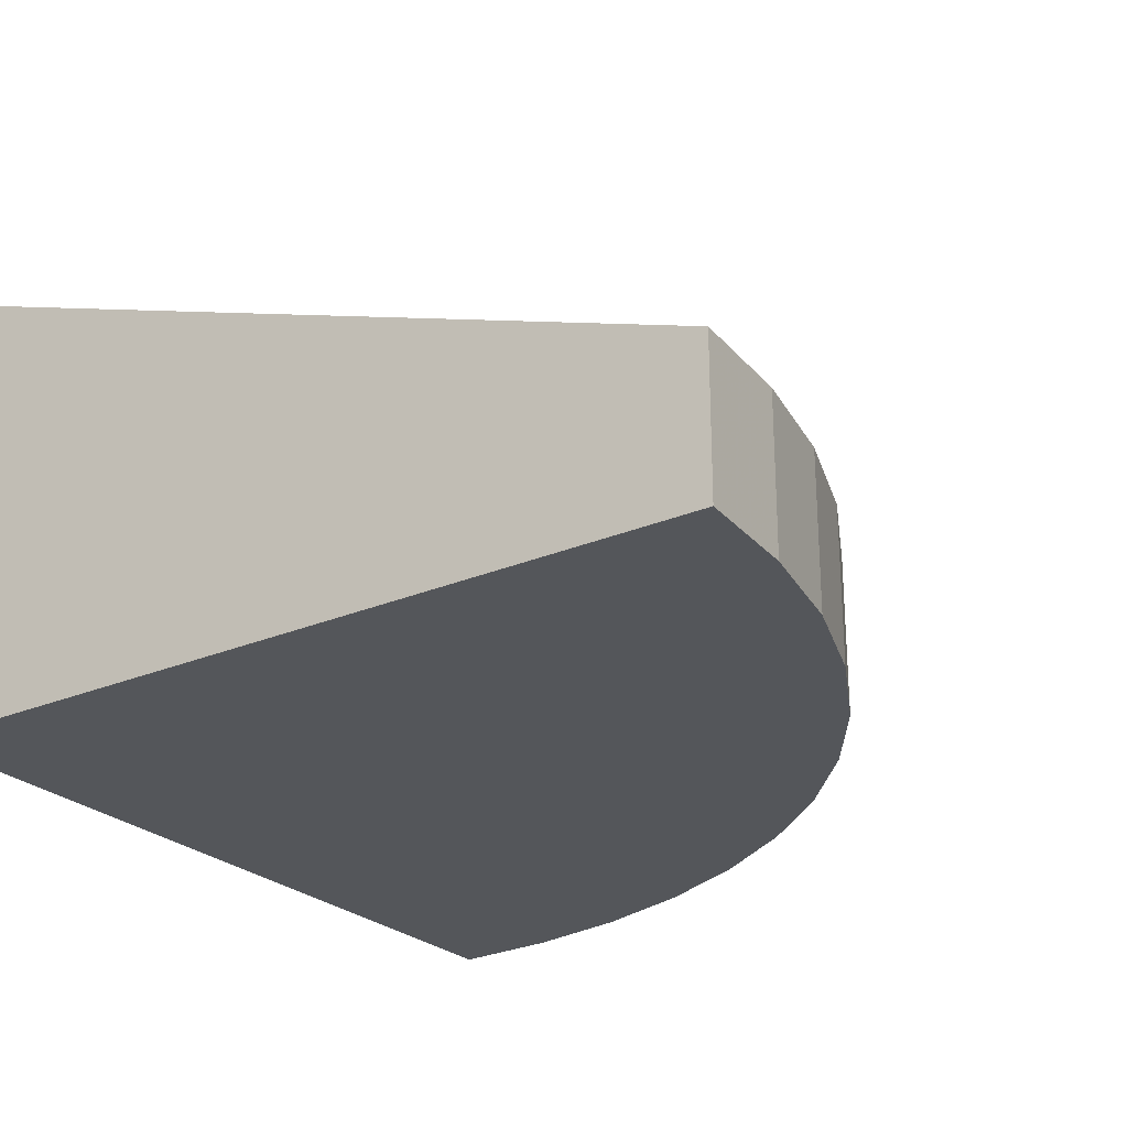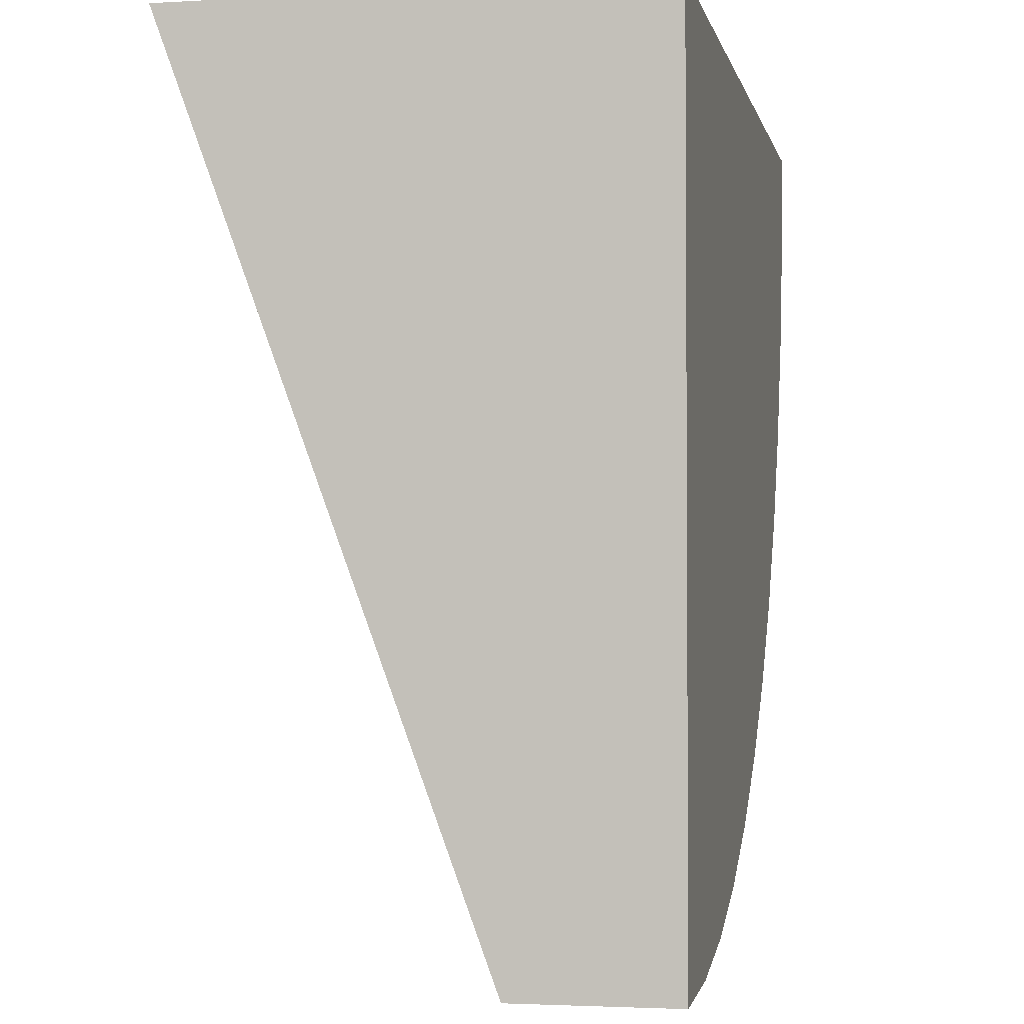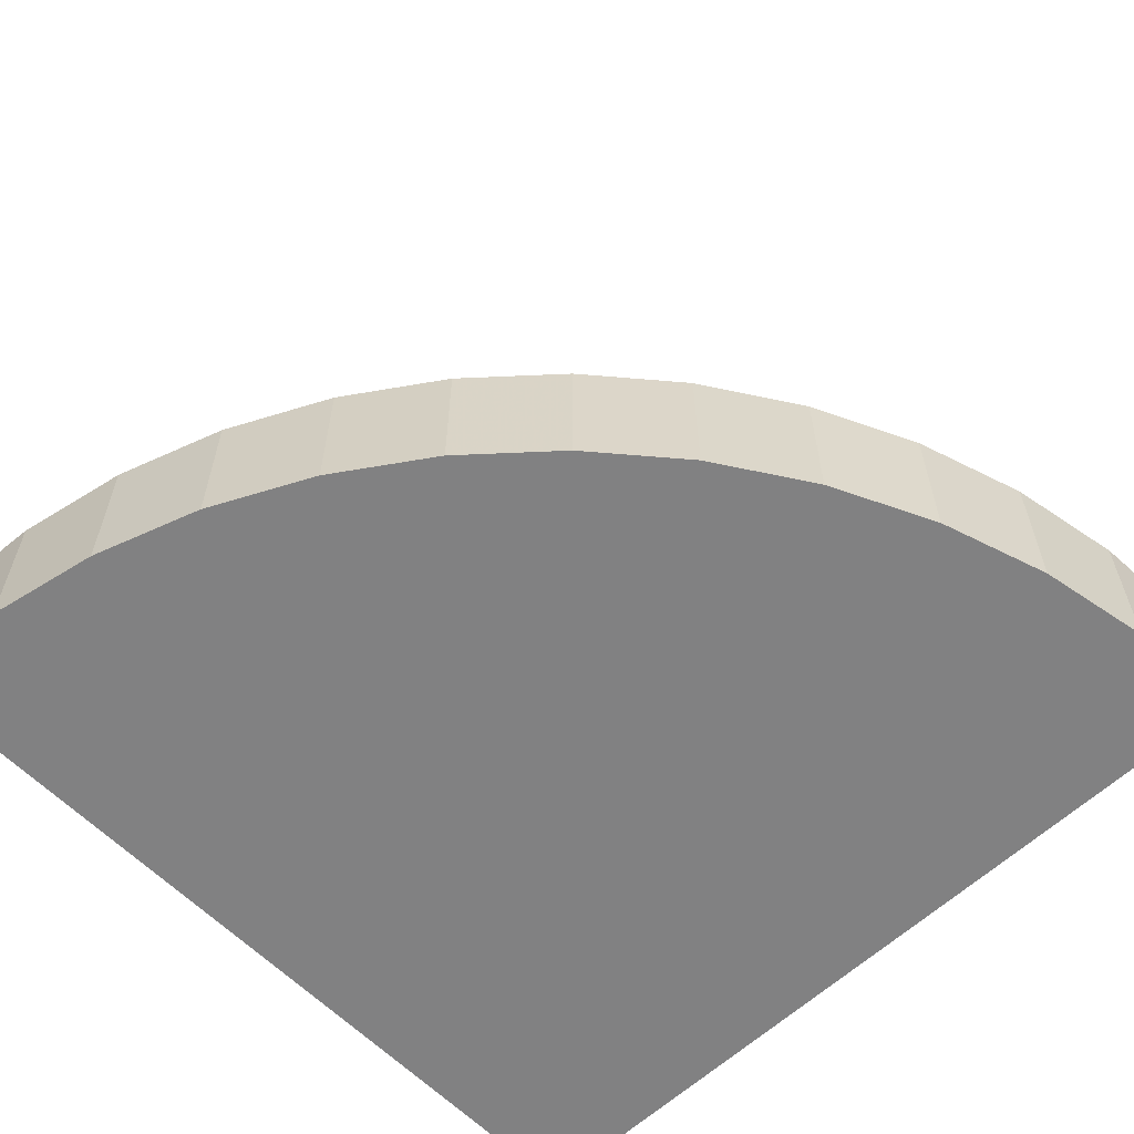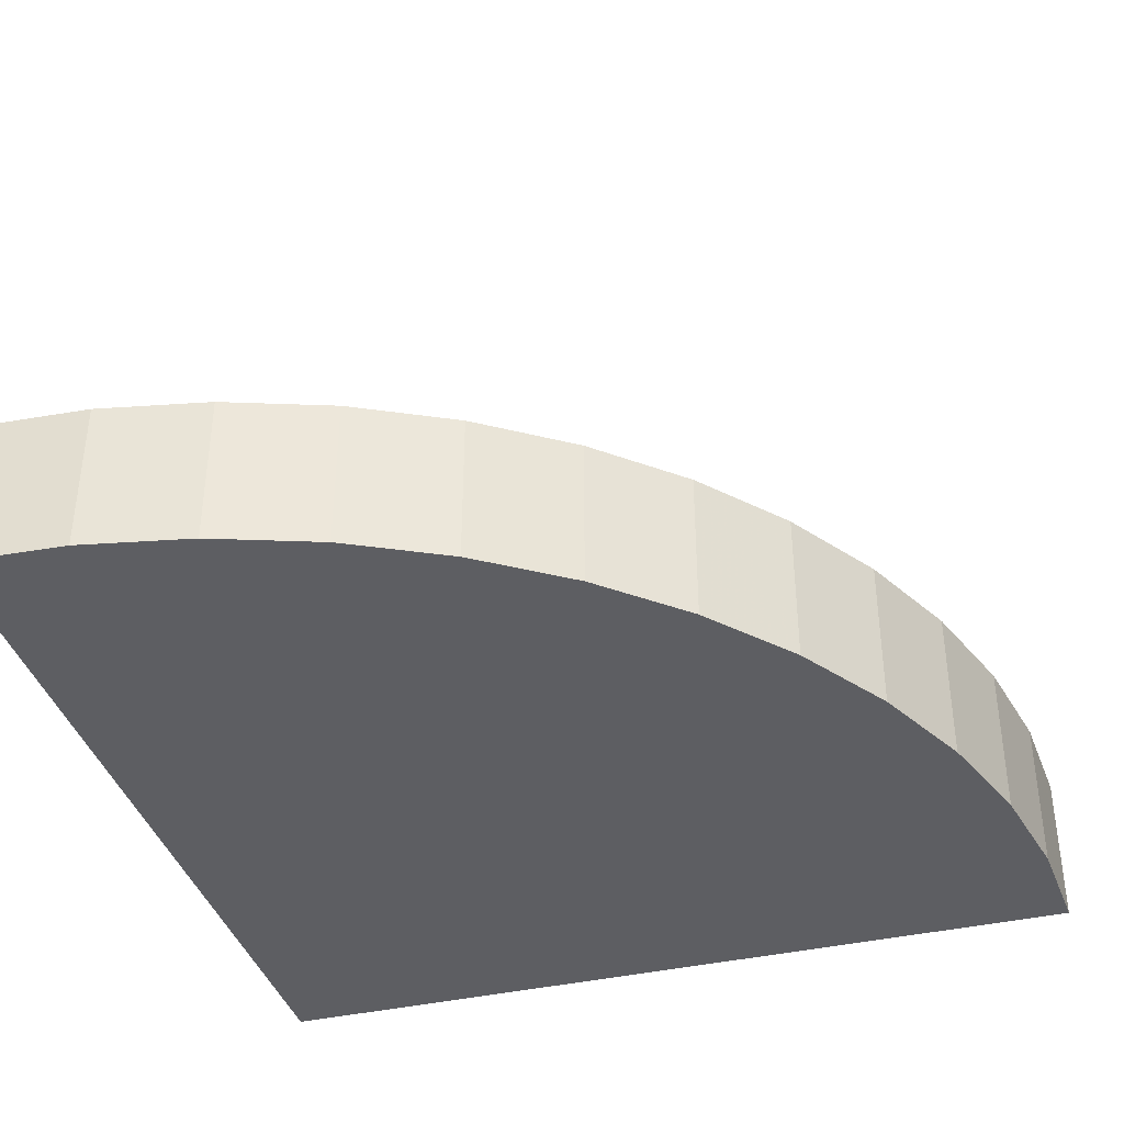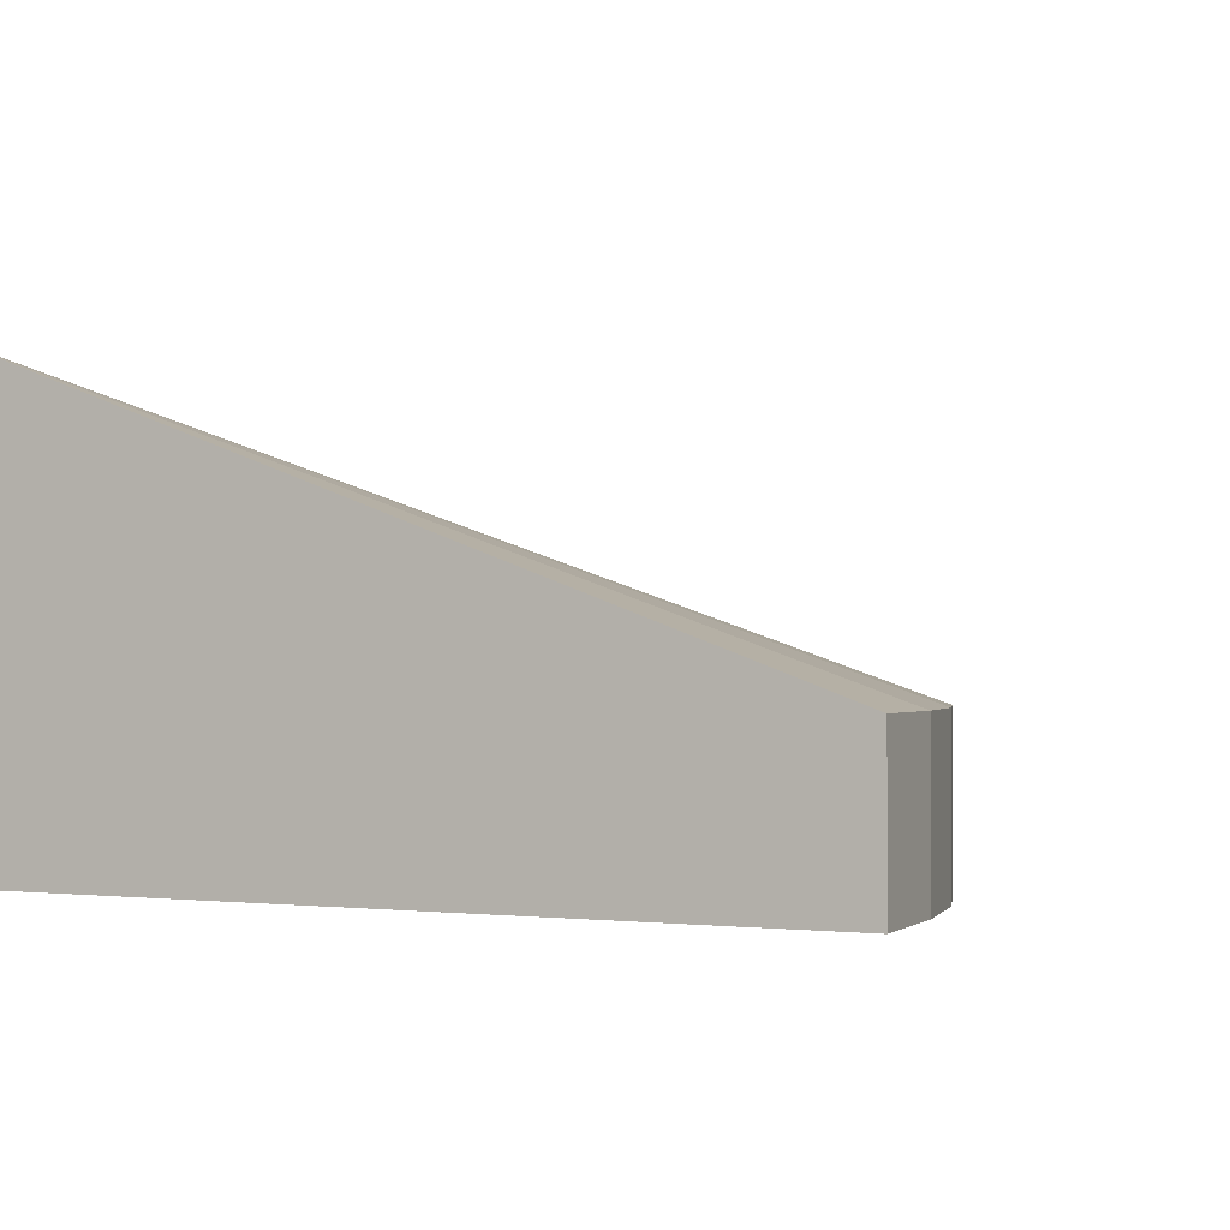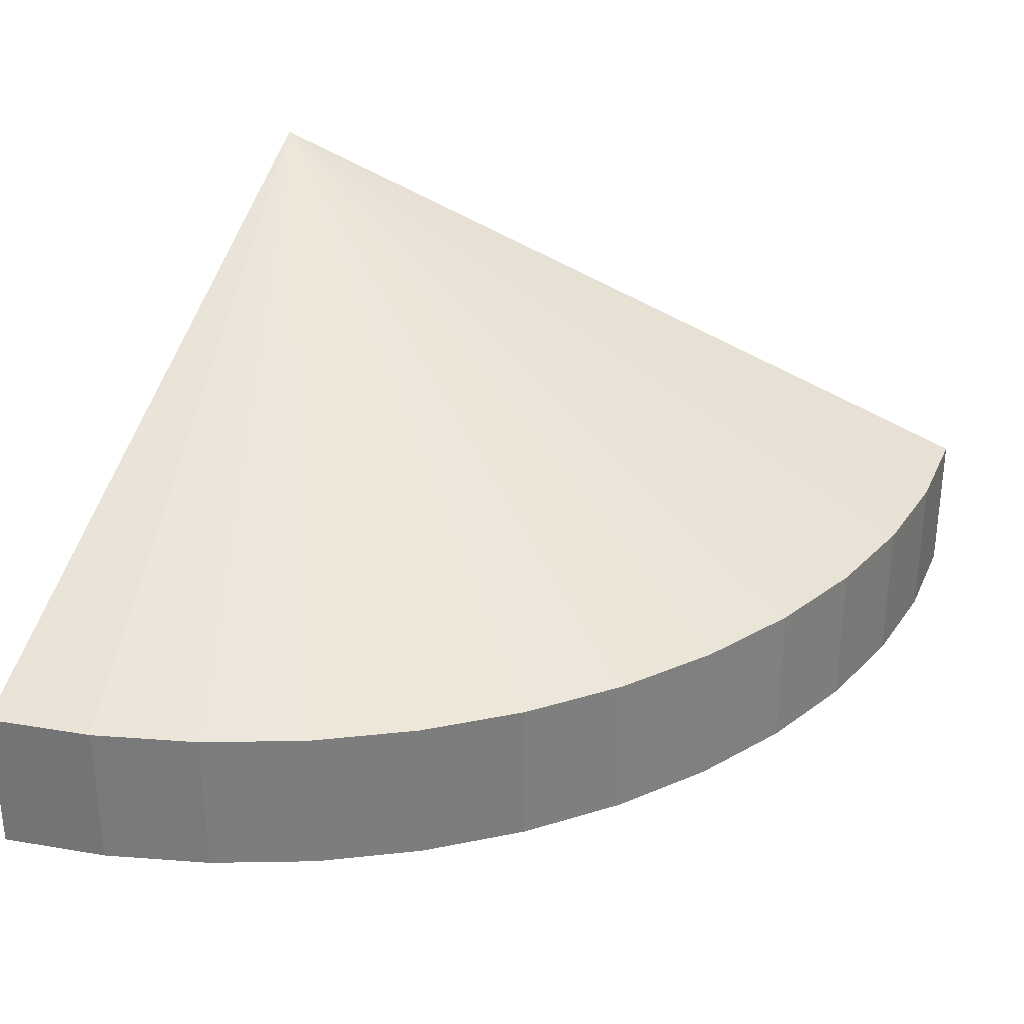
<metadata>
{"format":"obj","ext":"obj","renderer":"f3d","projection":"perspective","resolution":1024,"background":"white","views":[{"elev":-25.5,"azim":34.3,"up":"+Y"},{"elev":-2.5,"azim":-78.4,"up":"+Z"},{"elev":-60.4,"azim":133.8,"up":"+Y"},{"elev":-38.7,"azim":106.1,"up":"+Y"},{"elev":-0.8,"azim":26.3,"up":"+Y"},{"elev":31.2,"azim":107.4,"up":"+Y"}]}
</metadata>
<code>
v 0 0.55 1
v 0.9659 0.1833 0.7412
v 0.9239 0.1833 0.6173
v 0.9914 0.1833 0.8695
v 1 0.1833 1
v 0 0 1
v 1 0 1
v 0 0 0
v 0.1305 0 0.00856
v 0.2588 0 0.03407
v 0.3827 0 0.07612
v 0.5 0 0.134
v 0.6088 0 0.2067
v 0.7071 0 0.2929
v 0.7933 0 0.3912
v 0.866 0 0.5
v 0.9239 0 0.6173
v 0.9659 0 0.7412
v 0.9914 0 0.8695
v 0 0.1833 0
v 0.1305 0.1833 0.00856
v 0.2588 0.1833 0.03407
v 0.3827 0.1833 0.07612
v 0.5 0.1833 0.134
v 0.6088 0.1833 0.2067
v 0.7071 0.1833 0.2929
v 0.7933 0.1833 0.3912
v 0.866 0.1833 0.5
g Mesh1 Group1 Model
f 1 2 3
f 1 4 2
f 1 5 4
f 6 7 5
f 6 5 1
f 6 8 9
f 6 9 10
f 6 10 11
f 6 11 12
f 6 12 13
f 6 13 14
f 6 14 15
f 6 15 16
f 6 16 17
f 6 17 18
f 6 18 7
f 18 19 7
f 8 1 20
f 8 6 1
f 8 21 9
f 8 20 21
f 1 21 20
f 1 22 21
f 1 23 22
f 1 24 23
f 1 25 24
f 1 26 25
f 1 27 26
f 1 28 27
f 1 3 28
f 16 3 17
f 16 28 3
f 15 28 16
f 15 27 28
f 14 27 15
f 14 26 27
f 13 26 14
f 13 25 26
f 12 25 13
f 12 24 25
f 11 24 12
f 11 23 24
f 10 23 11
f 10 22 23
f 9 22 10
f 9 21 22
f 17 2 18
f 17 3 2
f 18 4 19
f 18 2 4
f 19 5 7
f 19 4 5

</code>
